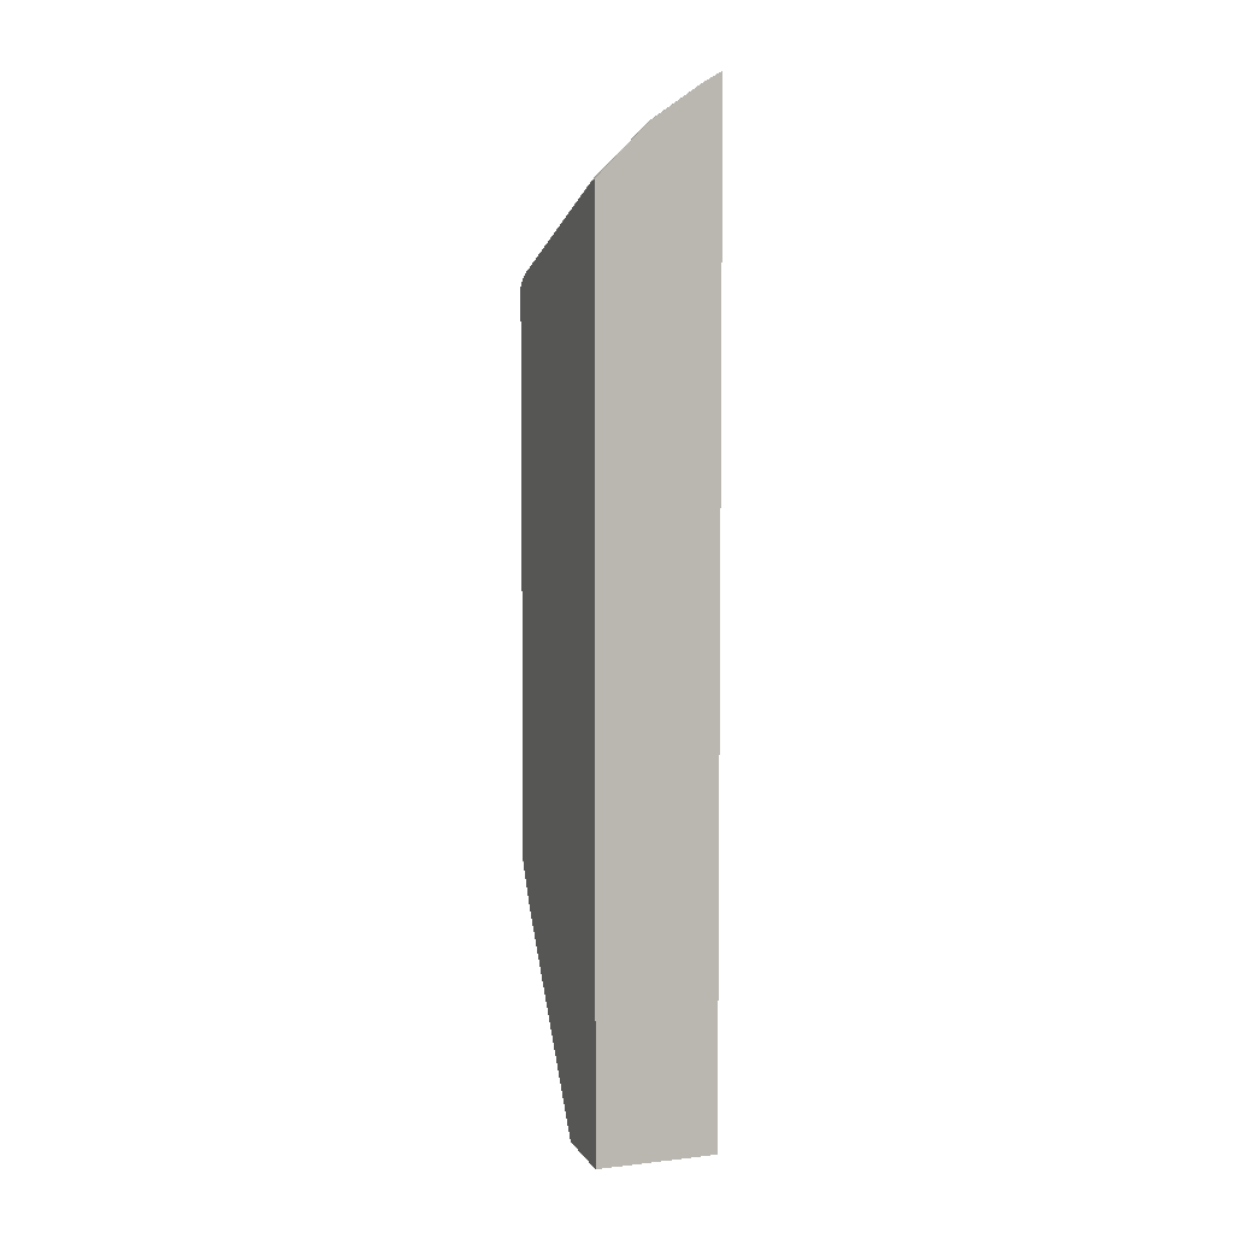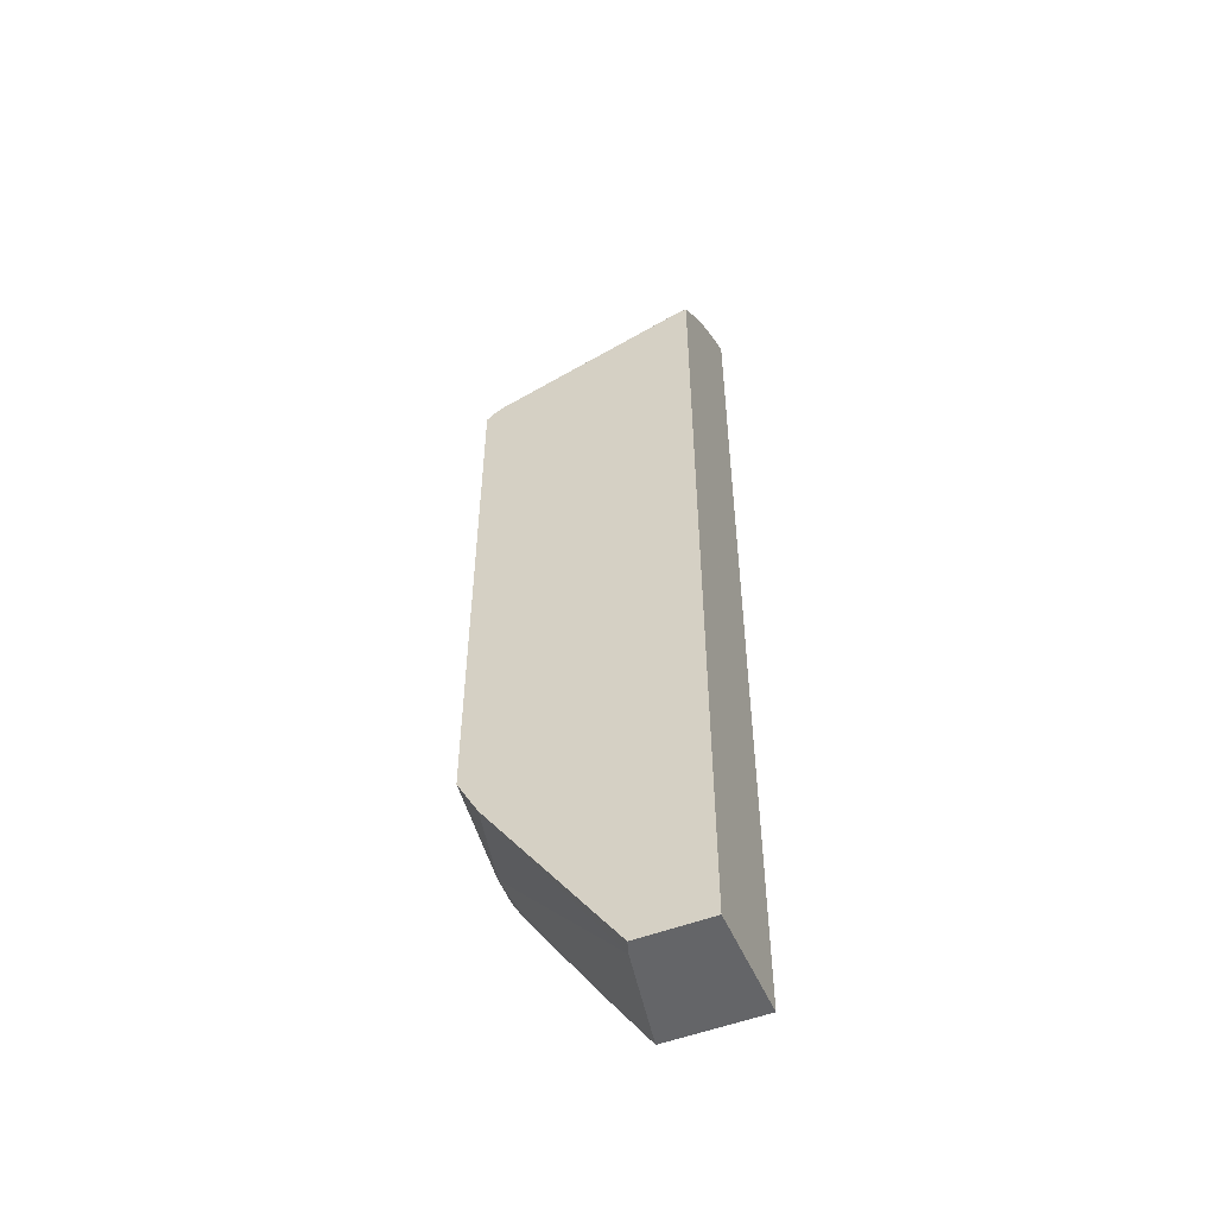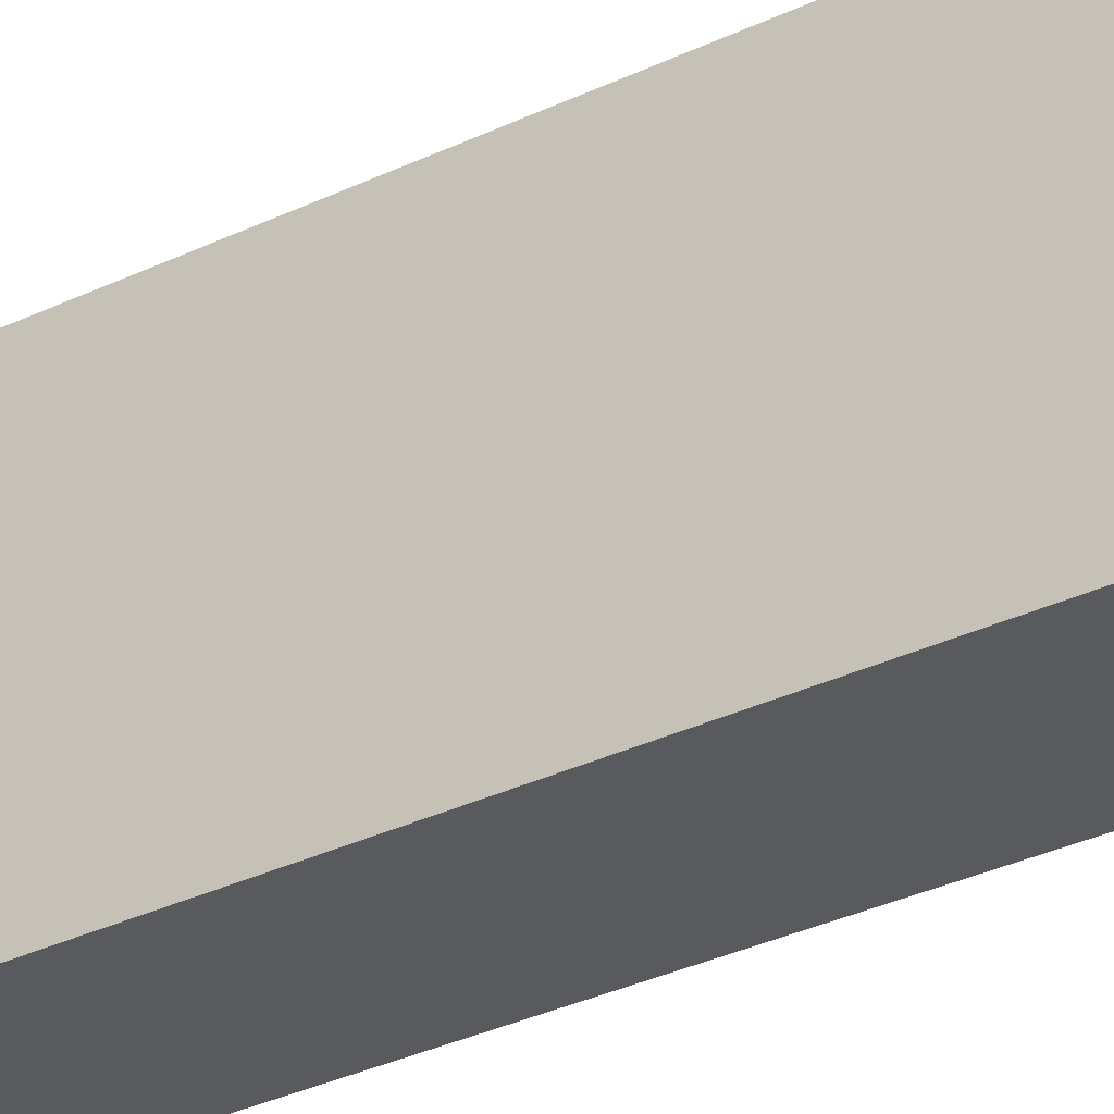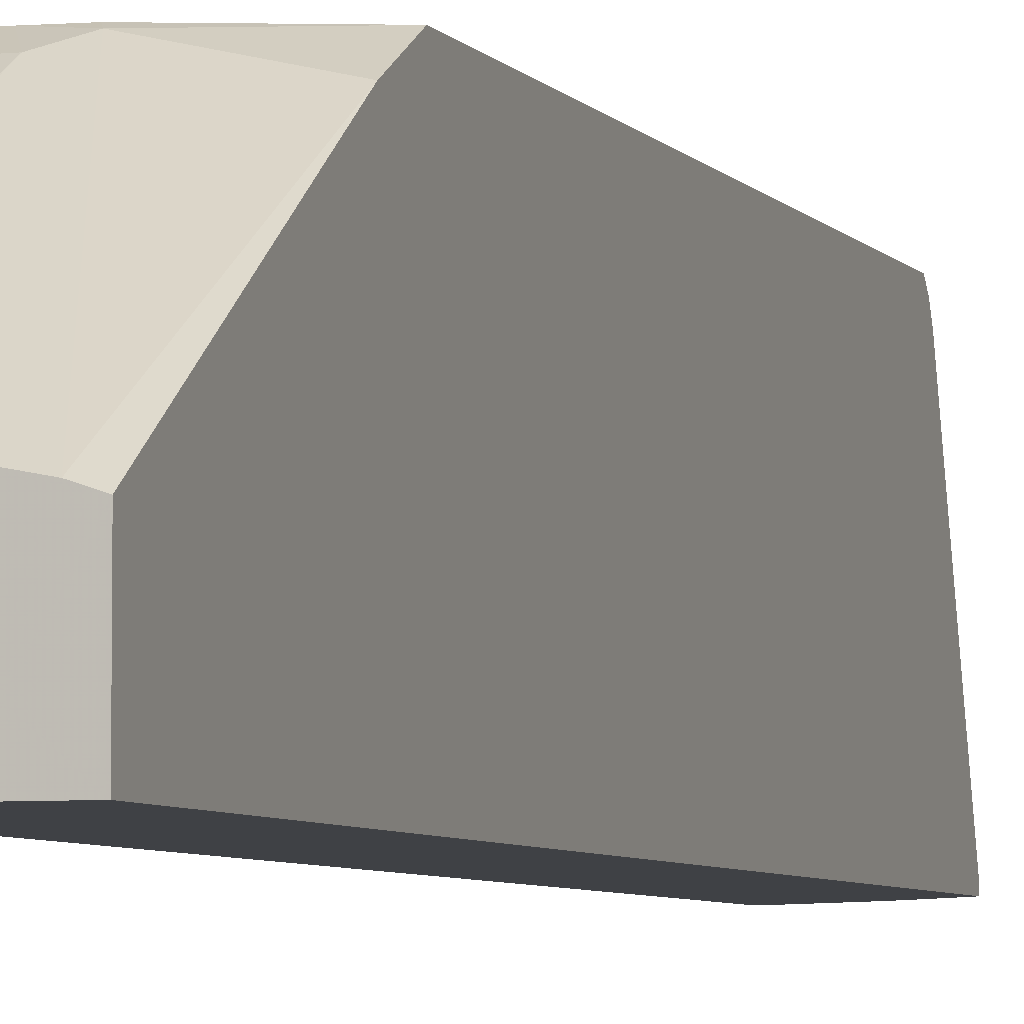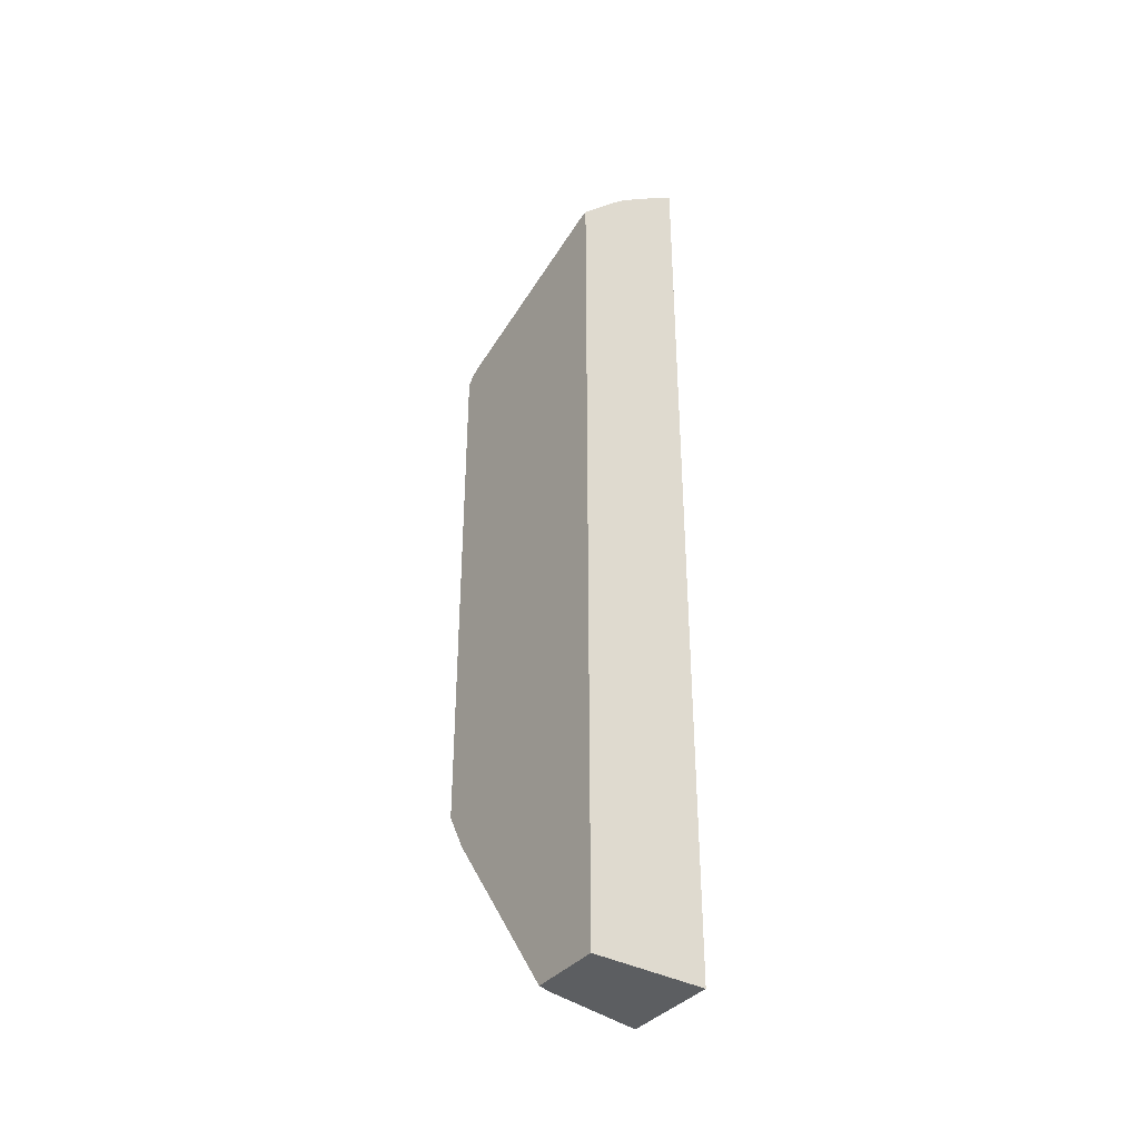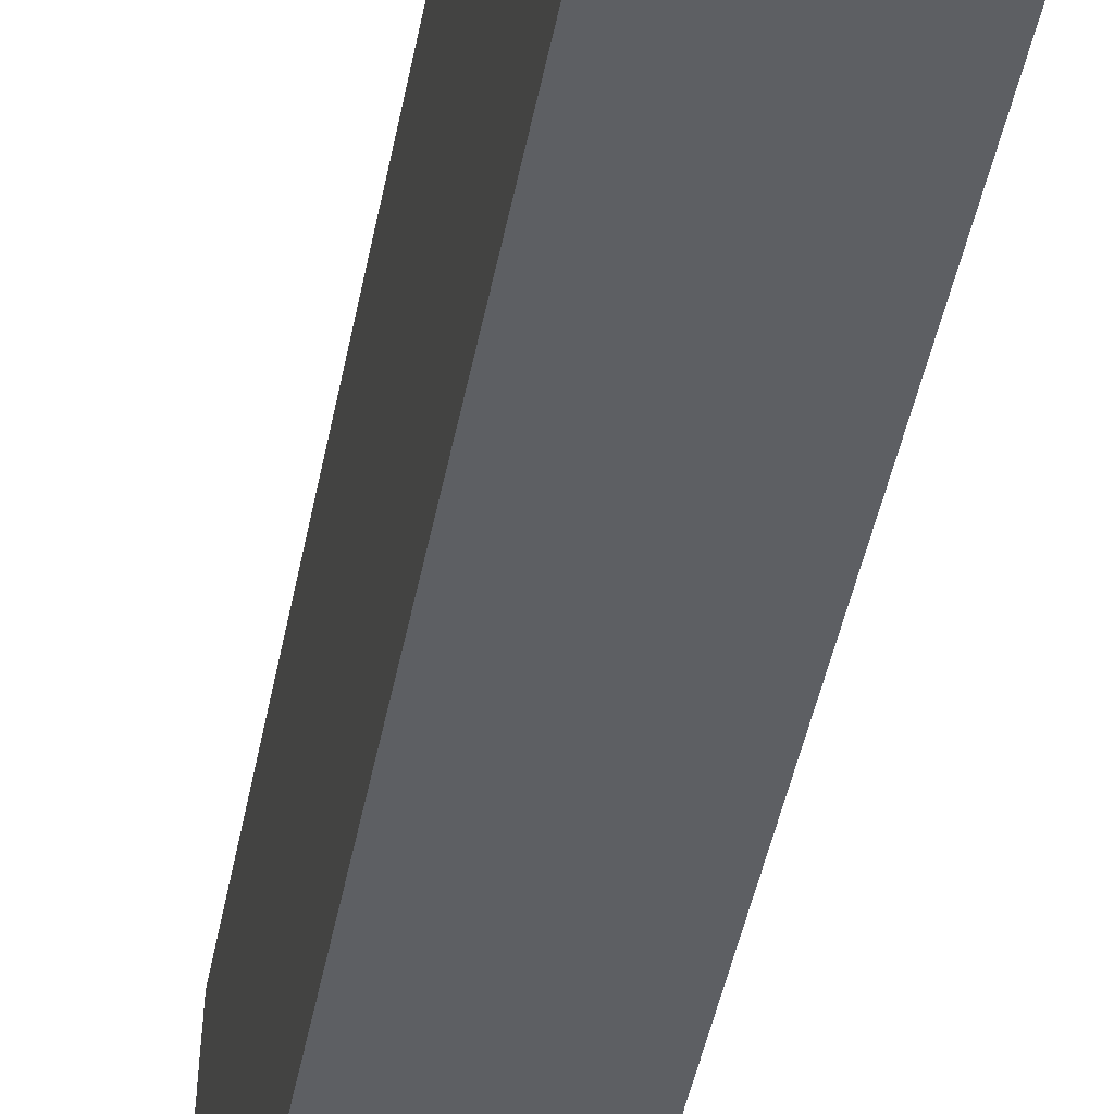
<metadata>
{"format":"obj","ext":"obj","renderer":"f3d","projection":"perspective","resolution":1024,"background":"white","views":[{"elev":5.6,"azim":-18.7,"up":"+Z"},{"elev":-51.6,"azim":-67.2,"up":"+Z"},{"elev":-31.5,"azim":124.6,"up":"+Y"},{"elev":-5.3,"azim":-161.6,"up":"+Y"},{"elev":-37.3,"azim":-34.8,"up":"+Z"},{"elev":-39.9,"azim":170.2,"up":"+Y"}]}
</metadata>
<code>
v -0.0355 0.01376 -0.2386
v -0.0355 0.005871 -0.2527
v -0.03957 0.01376 -0.2386
v -0.0355 0.01376 0.2222
v -0.04702 0.005871 -0.2527
v -0.0355 -0.04687 -0.3317
v -0.05878 0.01175 -0.2409
v -0.05678 0.01376 -0.237
v -0.04363 0.01376 0.2202
v -0.0529 0.002203 0.2248
v -0.0355 0.01179 0.2233
v -0.03556 -0.0745 -0.372
v -0.0355 -0.0745 -0.372
v -0.1058 -0.08815 -0.372
v -0.1149 -0.001435 -0.2424
v -0.1149 0.01376 -0.2144
v -0.06172 0.004394 0.2204
v -0.05423 0.01376 0.2166
v -0.0355 2.594e-05 0.2291
v -0.04408 -0.06611 0.2556
v -0.0355 -0.06826 0.2599
v -0.0355 -0.1417 -0.372
v -0.1149 -0.09121 -0.372
v -0.1149 -0.00145 -0.2424
v -0.1149 0.01376 0.1668
v -0.07053 0.01376 0.2095
v -0.07565 0.01376 0.2065
v -0.08227 0.005871 0.2057
v -0.07934 -0.1366 0.2556
v -0.04866 -0.1417 0.2778
v -0.04408 -0.119 0.2733
v -0.0355 -0.1417 0.2858
v -0.0355 -0.06859 0.26
v -0.1149 -0.1417 -0.372
v -0.1149 0.008458 0.1717
v -0.1146 0.01376 0.1675
v -0.08622 0.01376 0.1978
v -0.09403 -0.00588 0.1998
v -0.1146 -0.1366 0.2204
v -0.08861 -0.1417 0.2473
v -0.07934 -0.1417 0.2556
v -0.07342 -0.1417 0.26
v -0.1117 -0.00588 0.1822
v -0.1149 -0.1417 0.2196
v -0.1149 0.007758 0.1721
v -0.1097 0.01376 0.1743
v -0.1068 0.01376 0.1773
v -0.1149 -0.1368 0.2196
v -0.1146 -0.1417 0.2204
v -0.1056 -0.1417 0.2299
v -0.1149 0.0006957 0.1756
f 22 50 49
f 20 31 32
f 22 41 40
f 22 42 41
f 22 30 42
f 22 32 30
f 20 33 21
f 20 32 33
f 22 40 50
f 17 26 27
f 17 30 20
f 17 29 30
f 17 28 29
f 17 27 28
f 17 18 26
f 16 35 25
f 16 45 35
f 16 51 45
f 16 48 51
f 22 49 44
f 16 44 48
f 20 30 31
f 22 44 34
f 35 46 36
f 27 37 28
f 16 34 44
f 45 47 46
f 45 51 47
f 43 47 51
f 39 51 48
f 39 43 51
f 39 50 40
f 39 49 50
f 39 44 49
f 39 48 44
f 25 35 36
f 38 47 43
f 35 45 46
f 30 32 31
f 29 43 39
f 29 38 43
f 29 42 30
f 29 41 42
f 29 40 41
f 29 39 40
f 28 38 29
f 28 37 38
f 37 47 38
f 16 23 34
f 7 15 16
f 15 23 24
f 1 22 13
f 1 32 22
f 1 33 32
f 1 21 33
f 1 19 21
f 1 11 19
f 1 4 11
f 1 9 4
f 1 18 9
f 1 26 18
f 1 27 26
f 1 37 27
f 1 47 37
f 1 46 47
f 1 36 46
f 1 25 36
f 1 16 25
f 1 8 16
f 1 3 8
f 1 2 5
f 16 24 23
f 1 13 6
f 1 6 2
f 1 5 3
f 3 5 7
f 2 6 5
f 12 23 14
f 12 34 23
f 12 22 34
f 12 13 22
f 10 21 19
f 10 20 21
f 10 17 20
f 10 19 11
f 9 18 17
f 14 23 15
f 7 16 8
f 3 7 8
f 9 17 10
f 4 9 10
f 4 10 11
f 15 24 16
f 5 12 7
f 6 13 12
f 7 12 14
f 7 14 15
f 5 6 12

</code>
